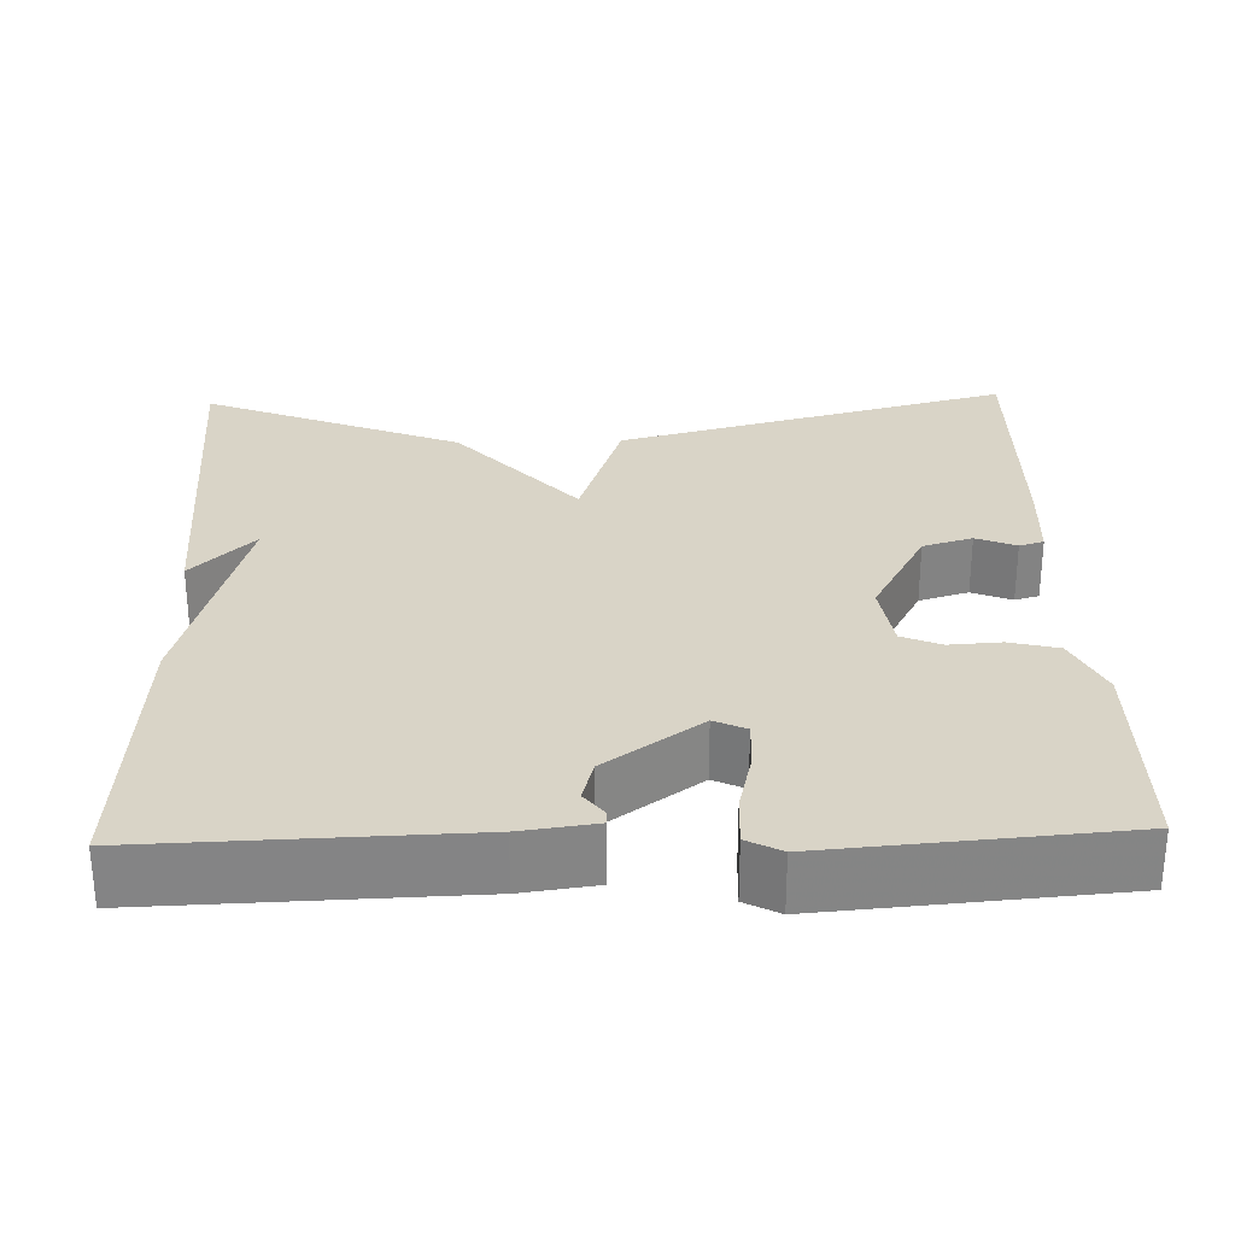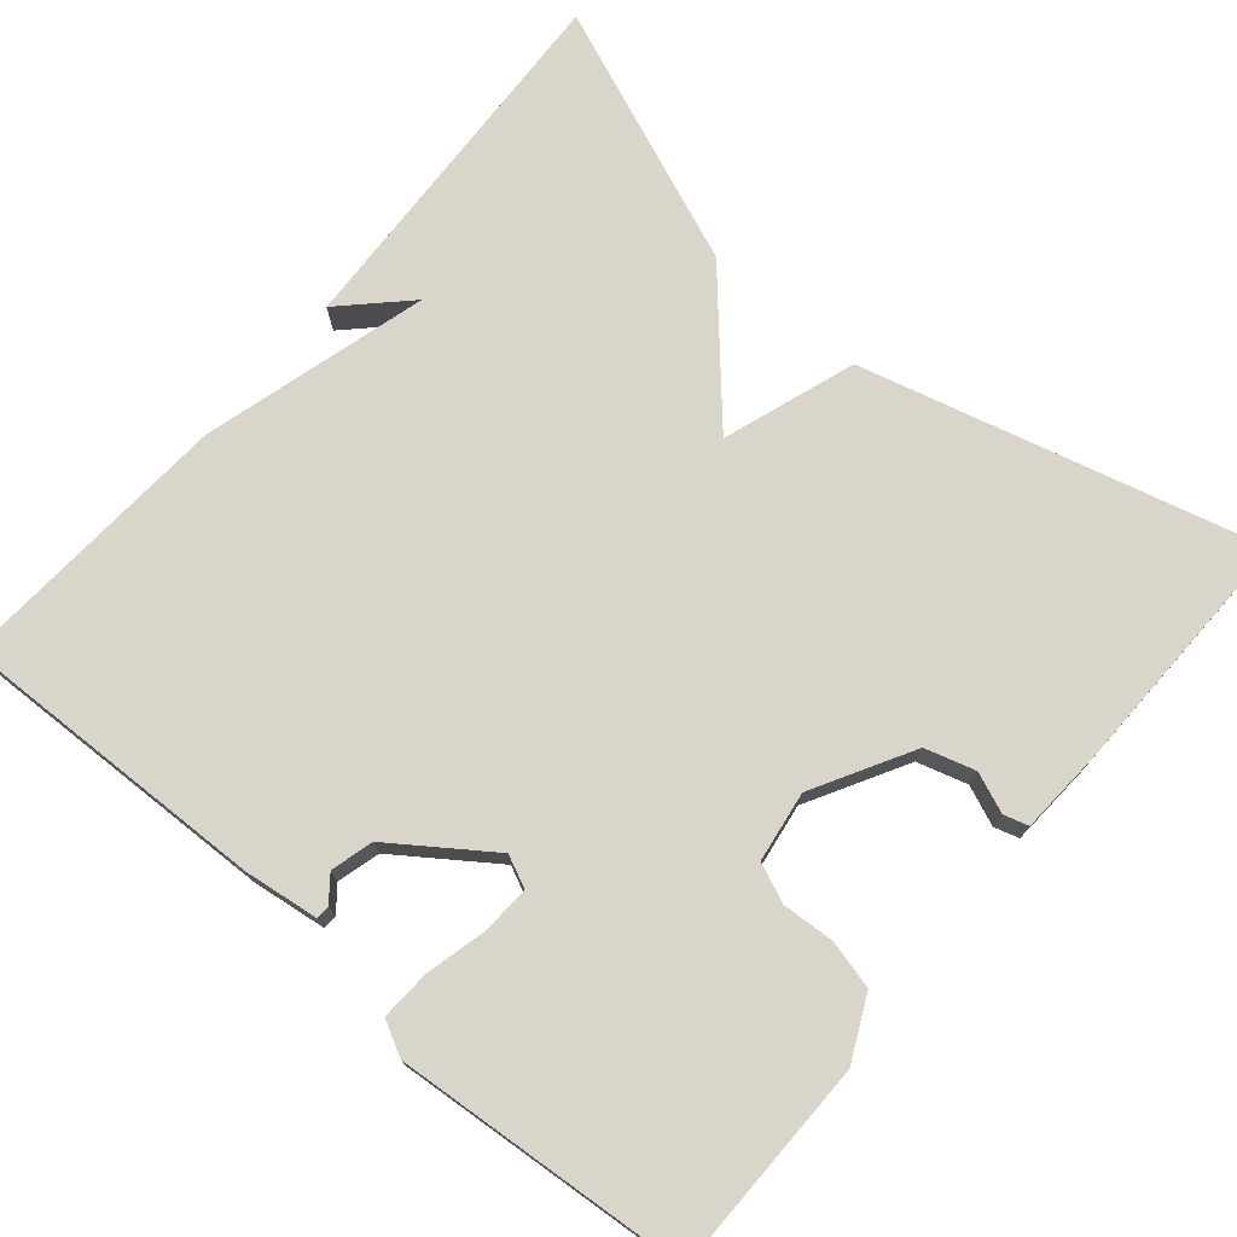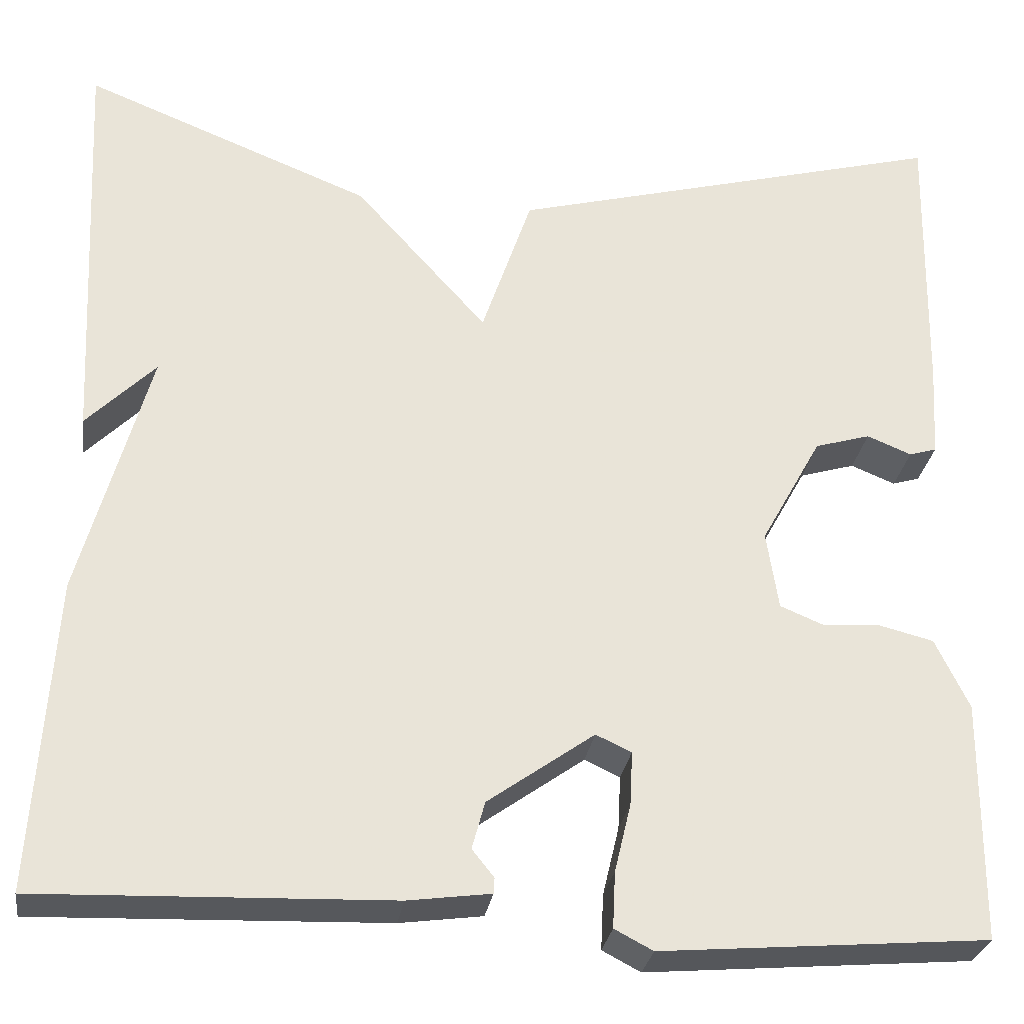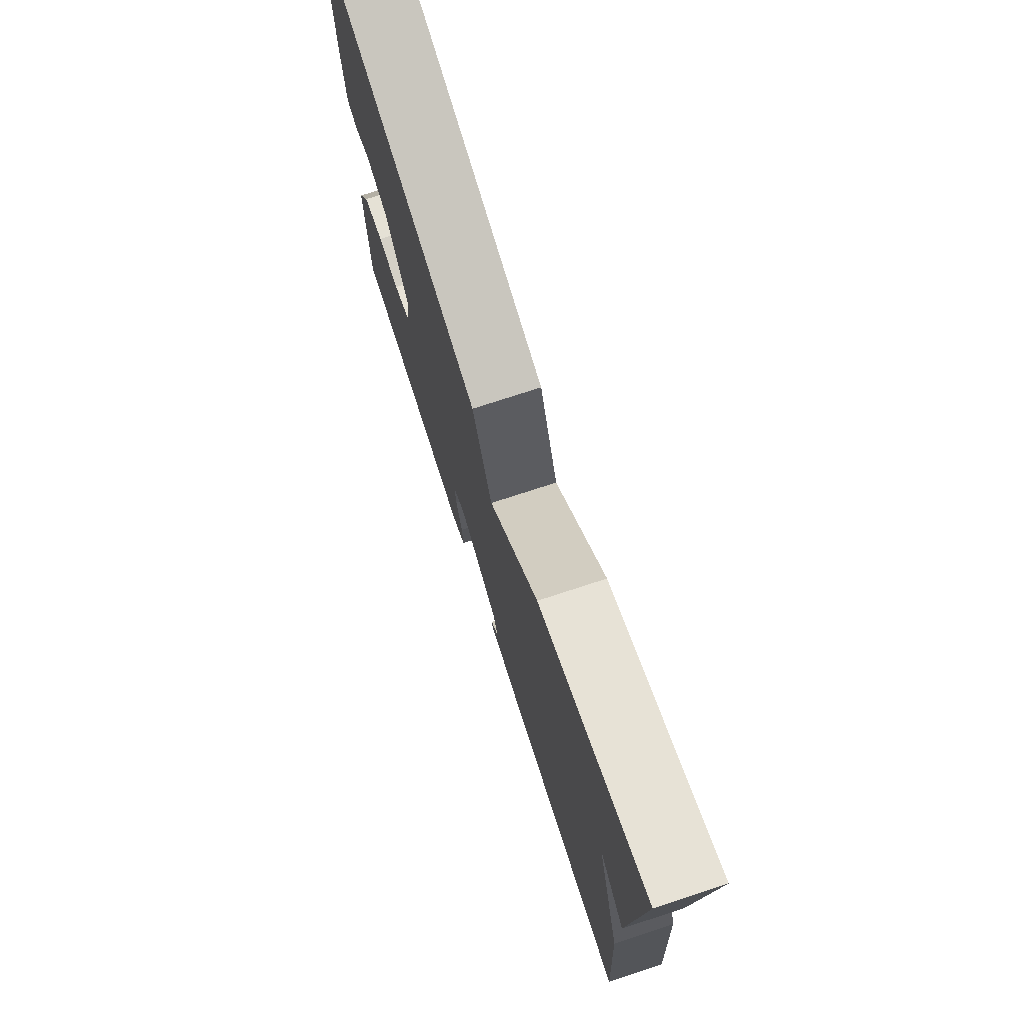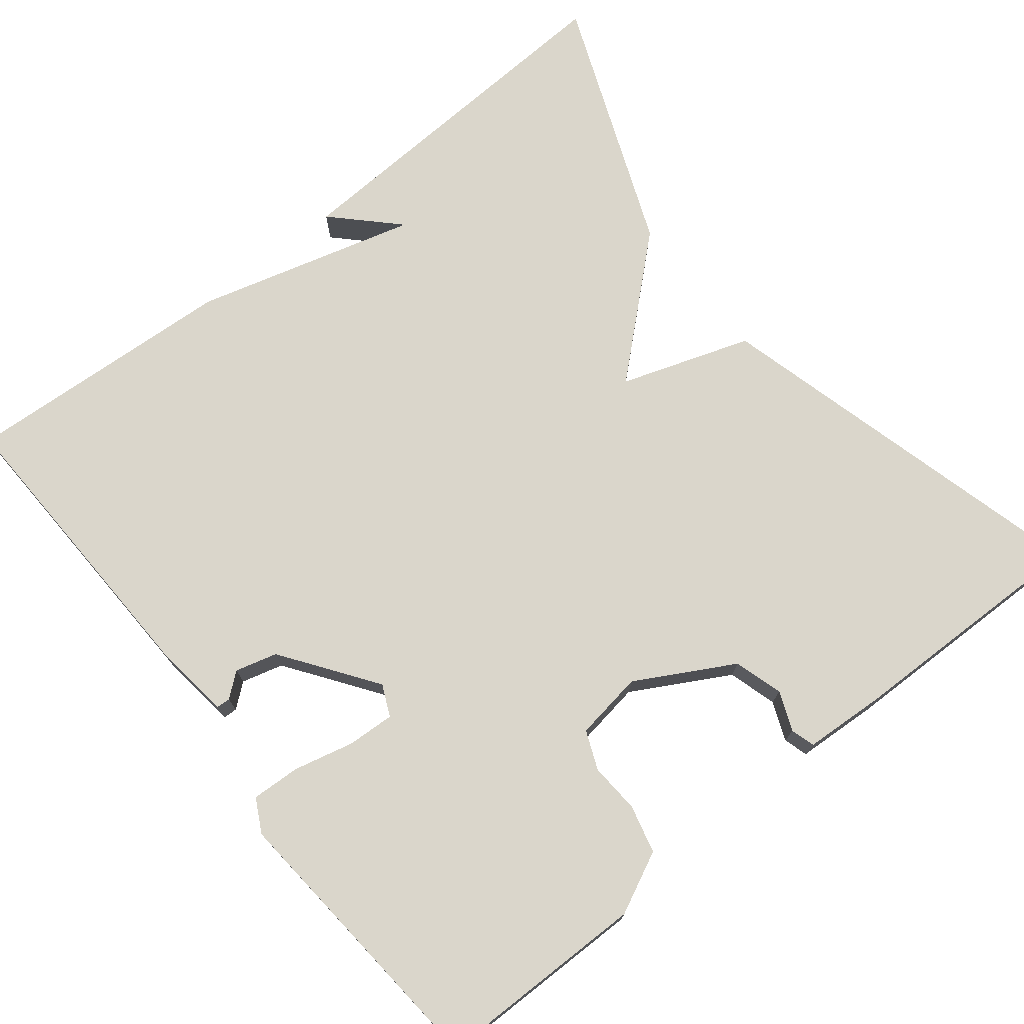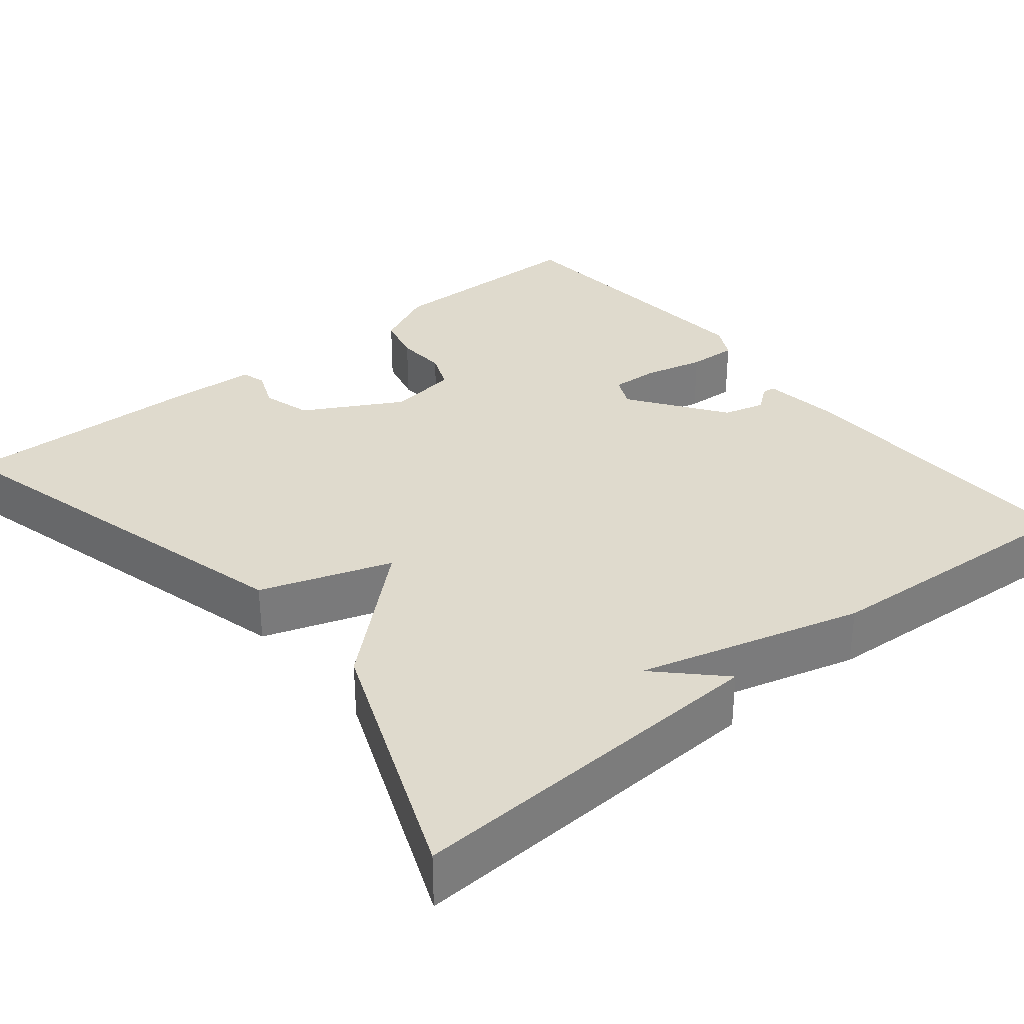
<metadata>
{"format":"obj","ext":"obj","renderer":"f3d","projection":"perspective","resolution":1024,"background":"white","views":[{"elev":28.8,"azim":178.3,"up":"+Y"},{"elev":74.4,"azim":-139.7,"up":"+Y"},{"elev":-28.3,"azim":171.8,"up":"+Z"},{"elev":75.7,"azim":71.9,"up":"+Z"},{"elev":73.8,"azim":-128.6,"up":"+Y"},{"elev":32.6,"azim":50.8,"up":"+Y"}]}
</metadata>
<code>
v 0.5 0.07 0.5
v 0.478 0.07 0.043
v 0.402 0.07 0.119
v 0.478 0.07 -0.157
v 0.5 0.07 -0.5
v 0.114 0.07 -0.488
v 0.023 0.07 -0.476
v 0.022 0.07 -0.459
v 0.046 0.07 -0.429
v 0.032 0.07 -0.377
v -0.085 0.07 -0.294
v -0.124 0.07 -0.312
v -0.121 0.07 -0.371
v -0.103 0.07 -0.446
v -0.1 0.07 -0.507
v -0.142 0.07 -0.529
v -0.5 0.07 -0.5
v -0.502 0.07 -0.236
v -0.465 0.07 -0.159
v -0.405 0.07 -0.144
v -0.342 0.07 -0.148
v -0.294 0.07 -0.128
v -0.281 0.07 -0.042
v -0.348 0.07 0.079
v -0.409 0.07 0.097
v -0.458 0.07 0.077
v -0.488 0.07 0.086
v -0.494 0.07 0.188
v -0.5 0.07 0.5
v -0.017 0.07 0.373
v 0.038 0.07 0.211
v 0.183 0.07 0.373
v 0.5 0 0.5
v 0.478 0 0.043
v 0.402 0 0.119
v 0.478 0 -0.157
v 0.5 0 -0.5
v 0.114 0 -0.488
v 0.023 0 -0.476
v 0.022 0 -0.459
v 0.046 0 -0.429
v 0.032 0 -0.377
v -0.085 0 -0.294
v -0.124 0 -0.312
v -0.121 0 -0.371
v -0.103 0 -0.446
v -0.1 0 -0.507
v -0.142 0 -0.529
v -0.5 0 -0.5
v -0.502 0 -0.236
v -0.465 0 -0.159
v -0.405 0 -0.144
v -0.342 0 -0.148
v -0.294 0 -0.128
v -0.281 0 -0.042
v -0.348 0 0.079
v -0.409 0 0.097
v -0.458 0 0.077
v -0.488 0 0.086
v -0.494 0 0.188
v -0.5 0 0.5
v -0.017 0 0.373
v 0.038 0 0.211
v 0.183 0 0.373
f 31 32 1
f 29 30 31
f 28 29 31
f 27 28 31
f 25 26 27
f 25 27 31
f 24 25 31
f 23 24 31
f 22 23 31 1
f 19 20 21
f 18 19 21
f 17 18 21
f 16 17 21
f 15 16 21
f 14 15 21
f 13 14 21
f 12 13 21 22
f 11 12 22 1
f 7 8 9
f 6 7 9
f 5 6 9
f 4 5 9
f 3 4 9 10
f 1 2 3
f 1 3 10 11
f 33 64 63
f 63 62 61
f 63 61 60
f 63 60 59
f 59 58 57
f 63 59 57
f 63 57 56
f 63 56 55
f 33 63 55 54
f 53 52 51
f 53 51 50
f 53 50 49
f 53 49 48
f 53 48 47
f 53 47 46
f 53 46 45
f 54 53 45 44
f 33 54 44 43
f 41 40 39
f 41 39 38
f 41 38 37
f 41 37 36
f 42 41 36 35
f 35 34 33
f 43 42 35 33
f 1 33 34 2
f 2 34 35 3
f 3 35 36 4
f 4 36 37 5
f 5 37 38 6
f 6 38 39 7
f 7 39 40 8
f 8 40 41 9
f 9 41 42 10
f 10 42 43 11
f 11 43 44 12
f 12 44 45 13
f 13 45 46 14
f 14 46 47 15
f 15 47 48 16
f 16 48 49 17
f 17 49 50 18
f 18 50 51 19
f 19 51 52 20
f 20 52 53 21
f 21 53 54 22
f 22 54 55 23
f 23 55 56 24
f 24 56 57 25
f 25 57 58 26
f 26 58 59 27
f 27 59 60 28
f 28 60 61 29
f 29 61 62 30
f 30 62 63 31
f 31 63 64 32
f 32 64 33 1

</code>
